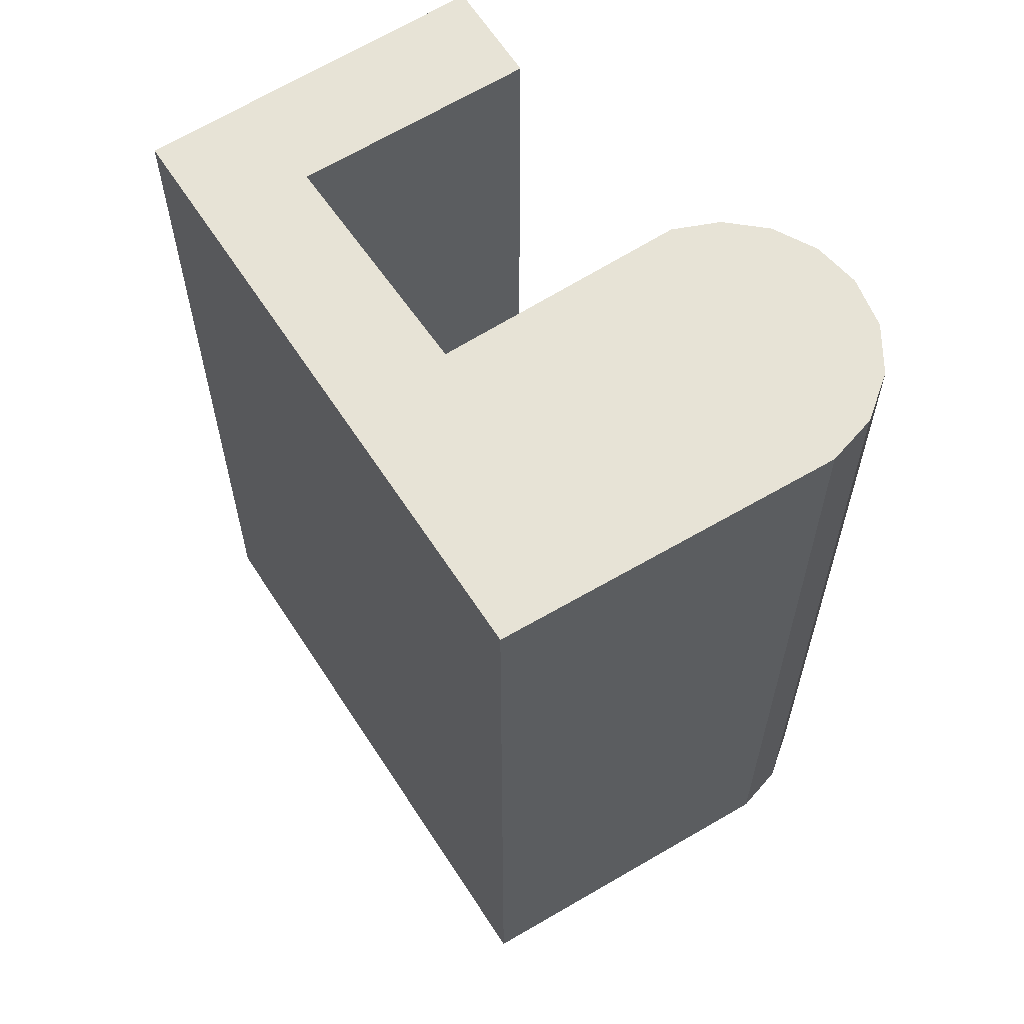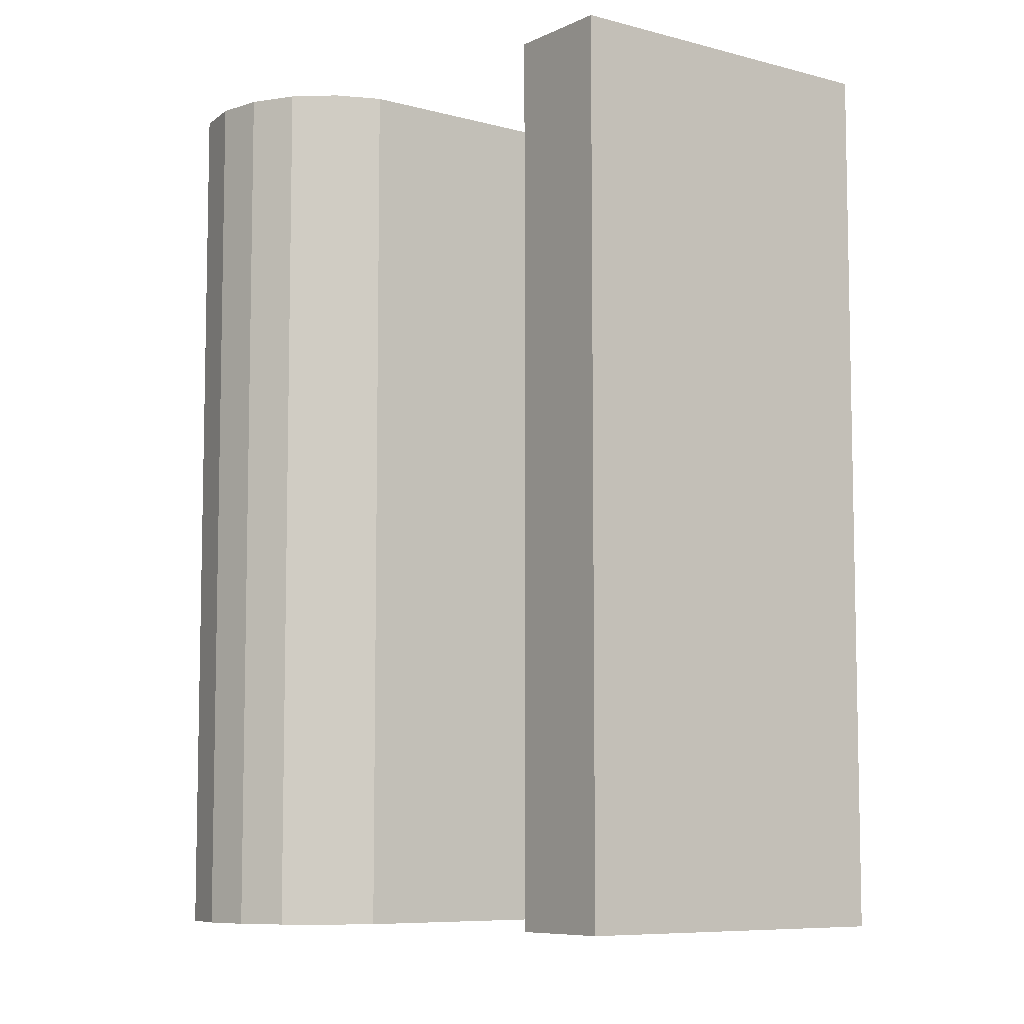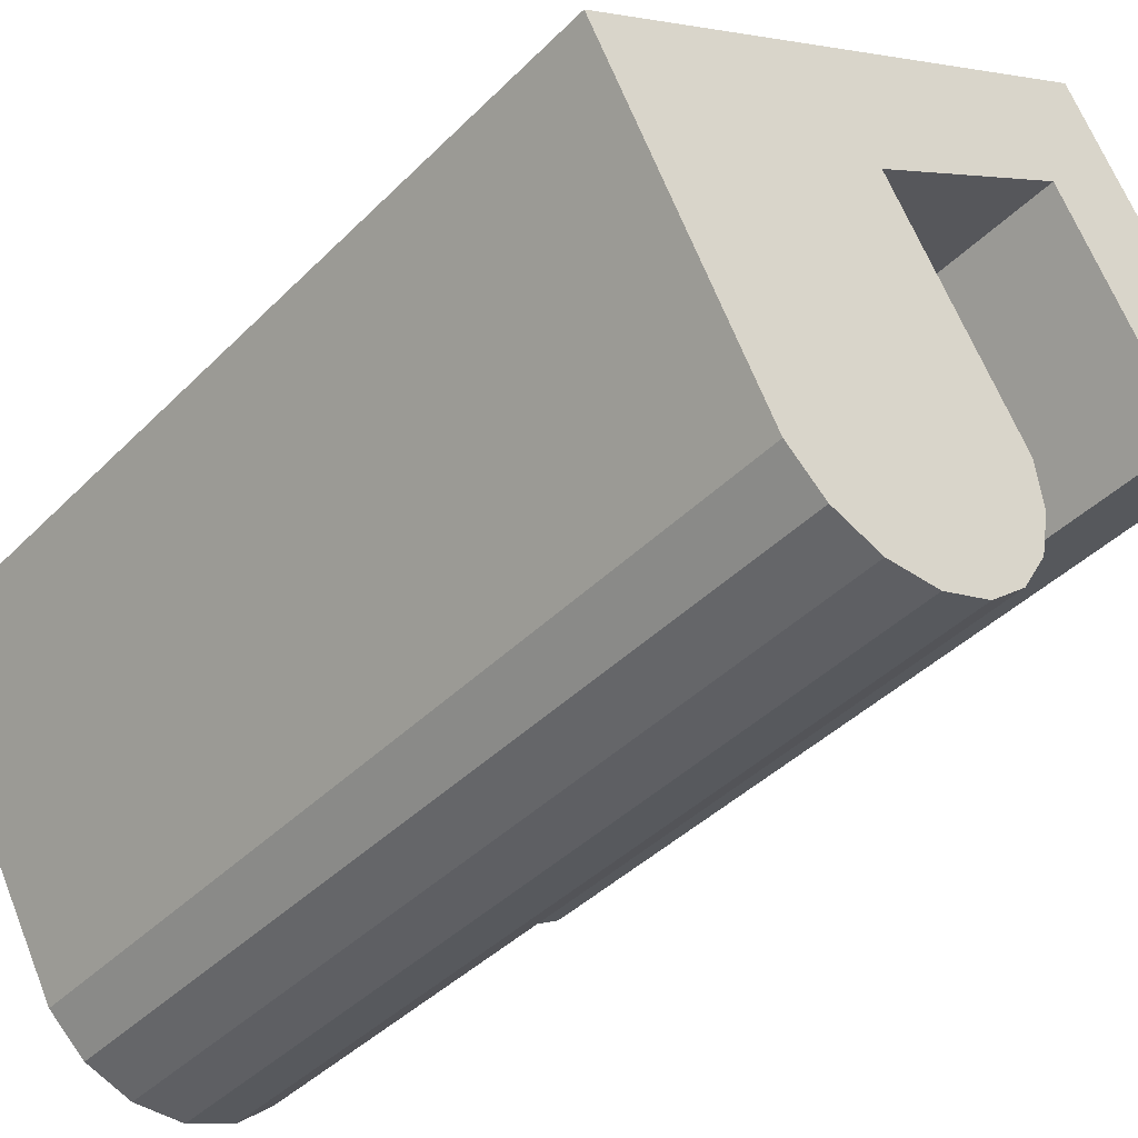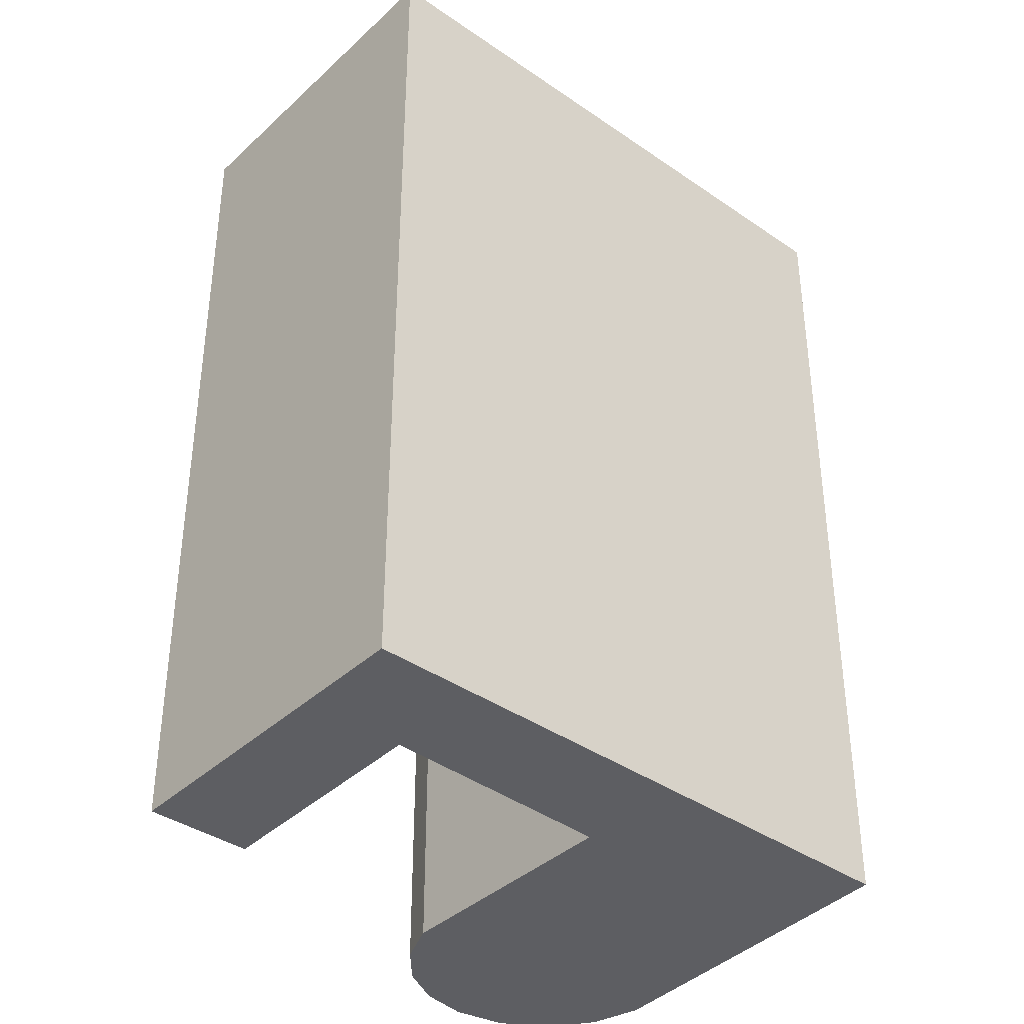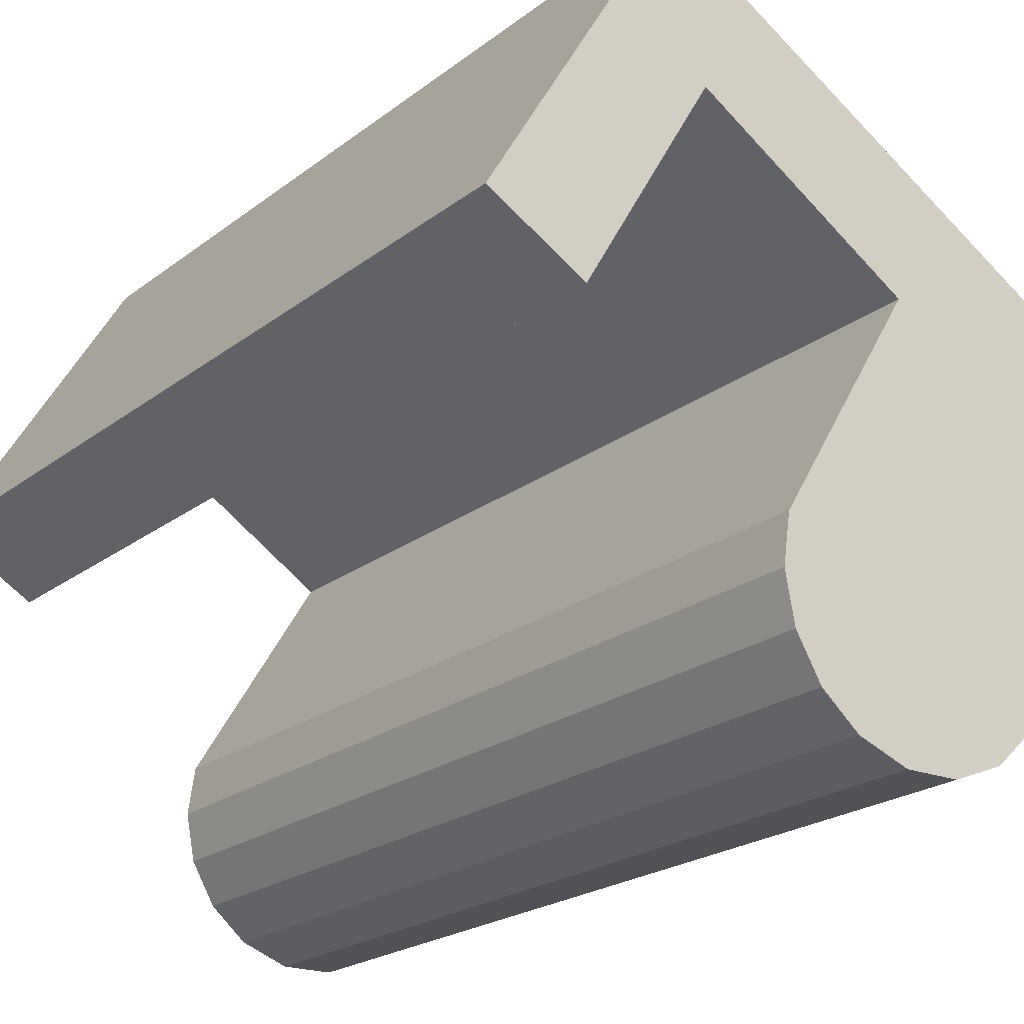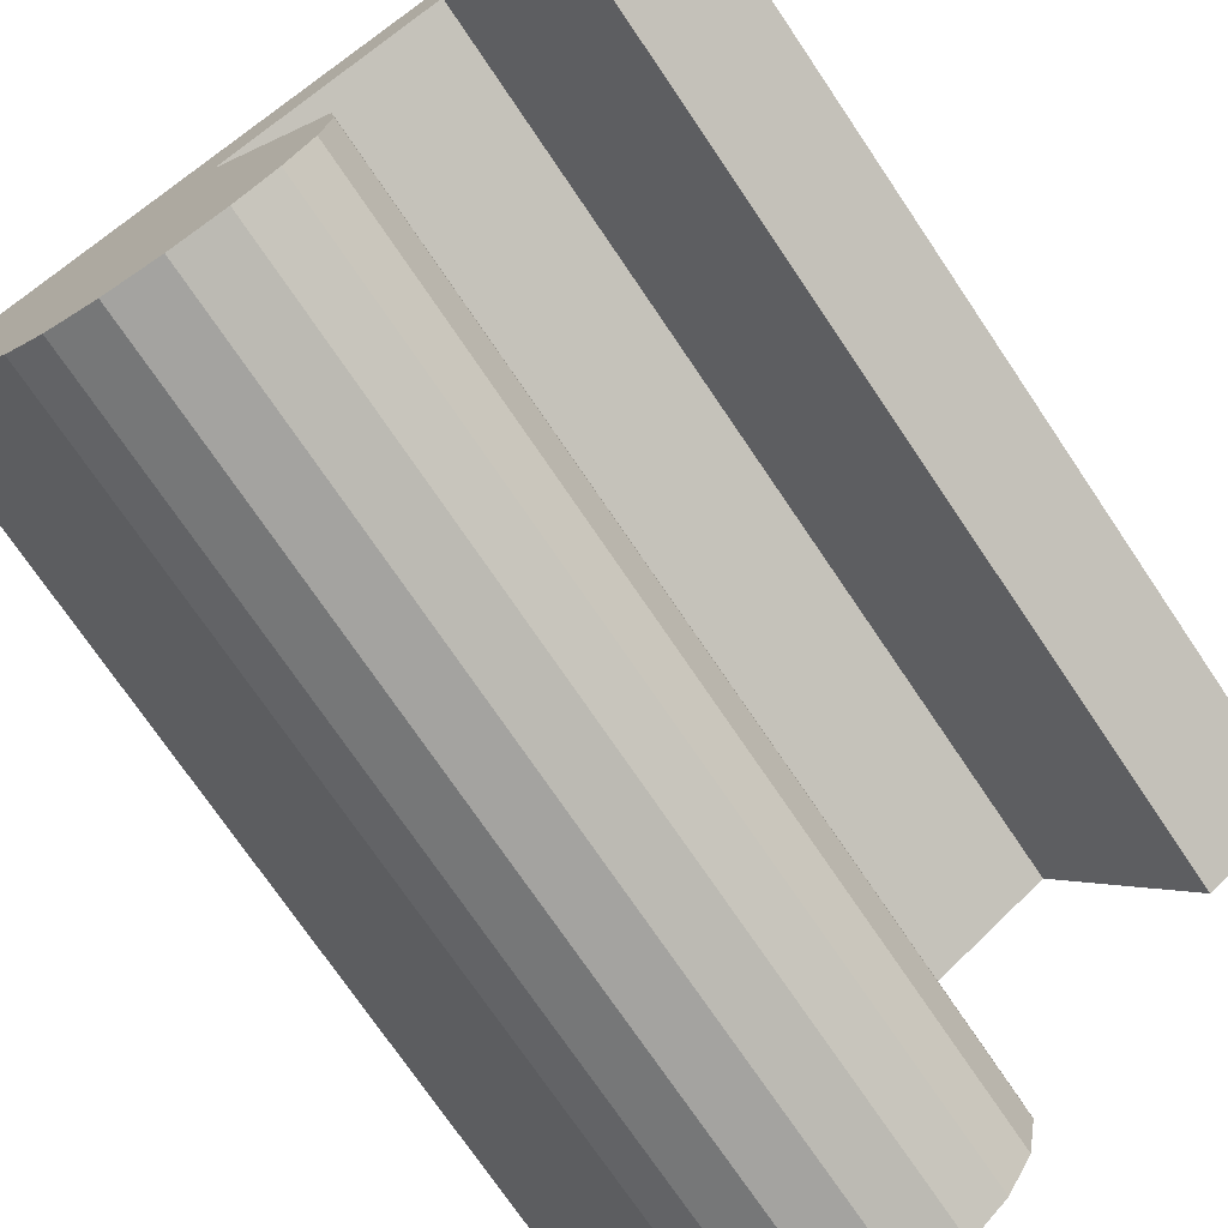
<metadata>
{"format":"obj","ext":"obj","renderer":"f3d","projection":"perspective","resolution":1024,"background":"white","views":[{"elev":62.6,"azim":88.1,"up":"+Y"},{"elev":-7.7,"azim":-96.5,"up":"+Y"},{"elev":-40.7,"azim":140.4,"up":"+Z"},{"elev":-38.9,"azim":-10.0,"up":"+Y"},{"elev":-21.3,"azim":-36.6,"up":"+Z"},{"elev":-73.3,"azim":-146.0,"up":"+Z"}]}
</metadata>
<code>
v  2.118 10.43 3.54
v  2.535 10.43 1.816
v  0 10.43 6.386e-16
v  8.308 10.43 -0.184
v  4.916 10.43 0.304
v  3.382 10.43 -2.234
v  3.3 10.43 -2.794
v  3.407 10.43 -3.349
v  3.692 10.43 -3.838
v  4.122 10.43 -4.205
v  4.7 10.43 -4.419
v  5.316 10.43 -4.412
v  6.341 10.43 -3.767
v  5.888 10.43 -4.185
v  1.092 10.43 -0.639
v  5.316 2.702e-16 -4.412
v  4.7 2.706e-16 -4.419
v  4.122 2.575e-16 -4.205
v  3.692 2.35e-16 -3.838
v  3.407 2.051e-16 -3.349
v  4.916 -1.861e-17 0.304
v  2.535 -1.112e-16 1.816
v  1.092 3.913e-17 -0.639
v  0 0 0
v  5.888 2.563e-16 -4.185
v  3.3 1.711e-16 -2.794
v  3.382 1.368e-16 -2.234
v  2.118 -2.168e-16 3.54
v  8.308 1.127e-17 -0.184
v  6.341 2.307e-16 -3.767
g defaultobject
f 1 2 3
f 2 1 4
f 2 4 5
f 5 4 6
f 6 4 7
f 7 4 8
f 8 4 9
f 9 4 10
f 10 4 11
f 11 4 12
f 12 4 13
f 12 13 14
f 15 3 2
f 16 11 12
f 11 16 17
f 17 10 11
f 10 17 18
f 18 9 10
f 9 18 19
f 19 8 9
f 8 19 20
f 21 2 5
f 2 21 22
f 23 3 15
f 3 23 24
f 25 12 14
f 12 25 16
f 20 7 8
f 7 20 26
f 26 6 7
f 6 26 27
f 27 5 6
f 5 27 21
f 24 1 3
f 1 24 28
f 22 15 2
f 15 22 23
f 29 13 4
f 13 29 30
f 30 14 13
f 14 30 25
f 28 4 1
f 4 28 29
f 22 29 28
f 29 22 21
f 29 21 27
f 29 27 30
f 30 27 26
f 30 26 20
f 30 20 19
f 30 19 18
f 30 18 17
f 30 17 25
f 25 17 16
f 24 22 28
f 22 24 23

</code>
